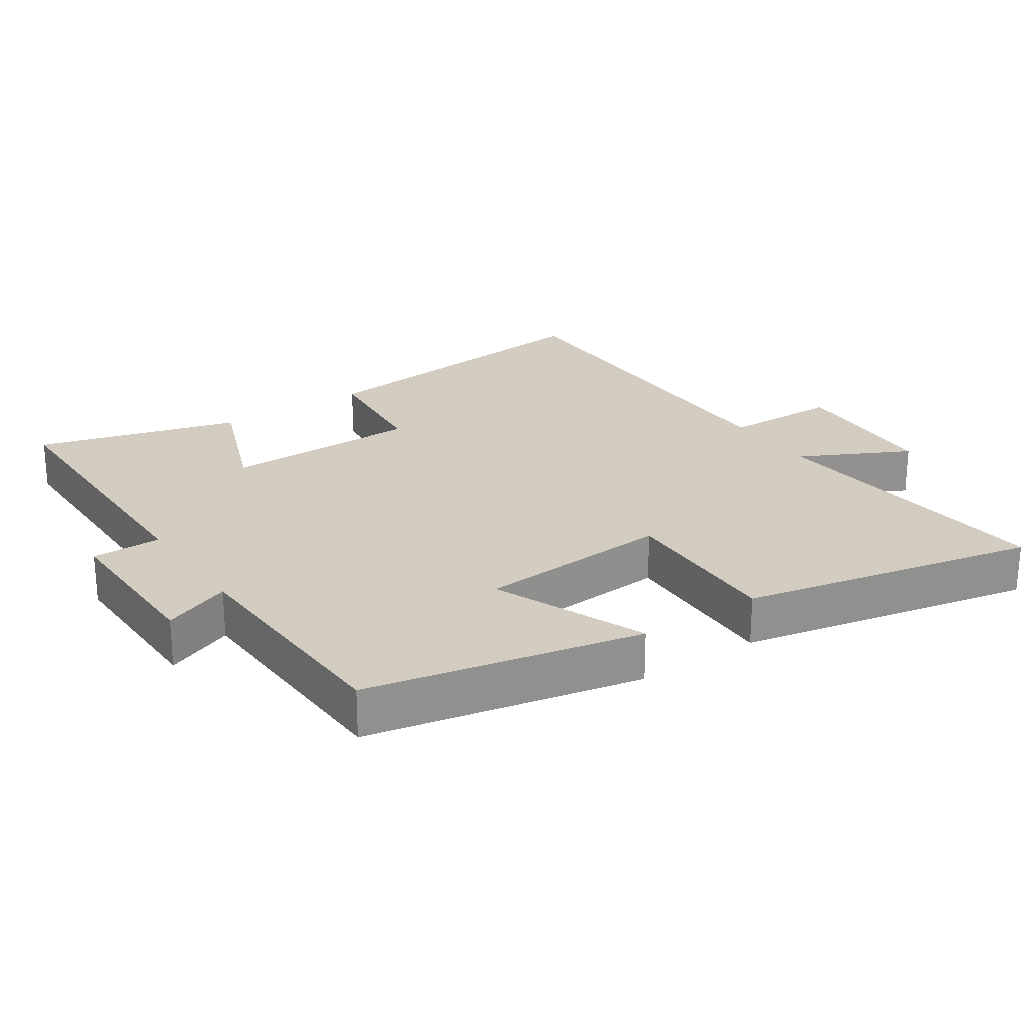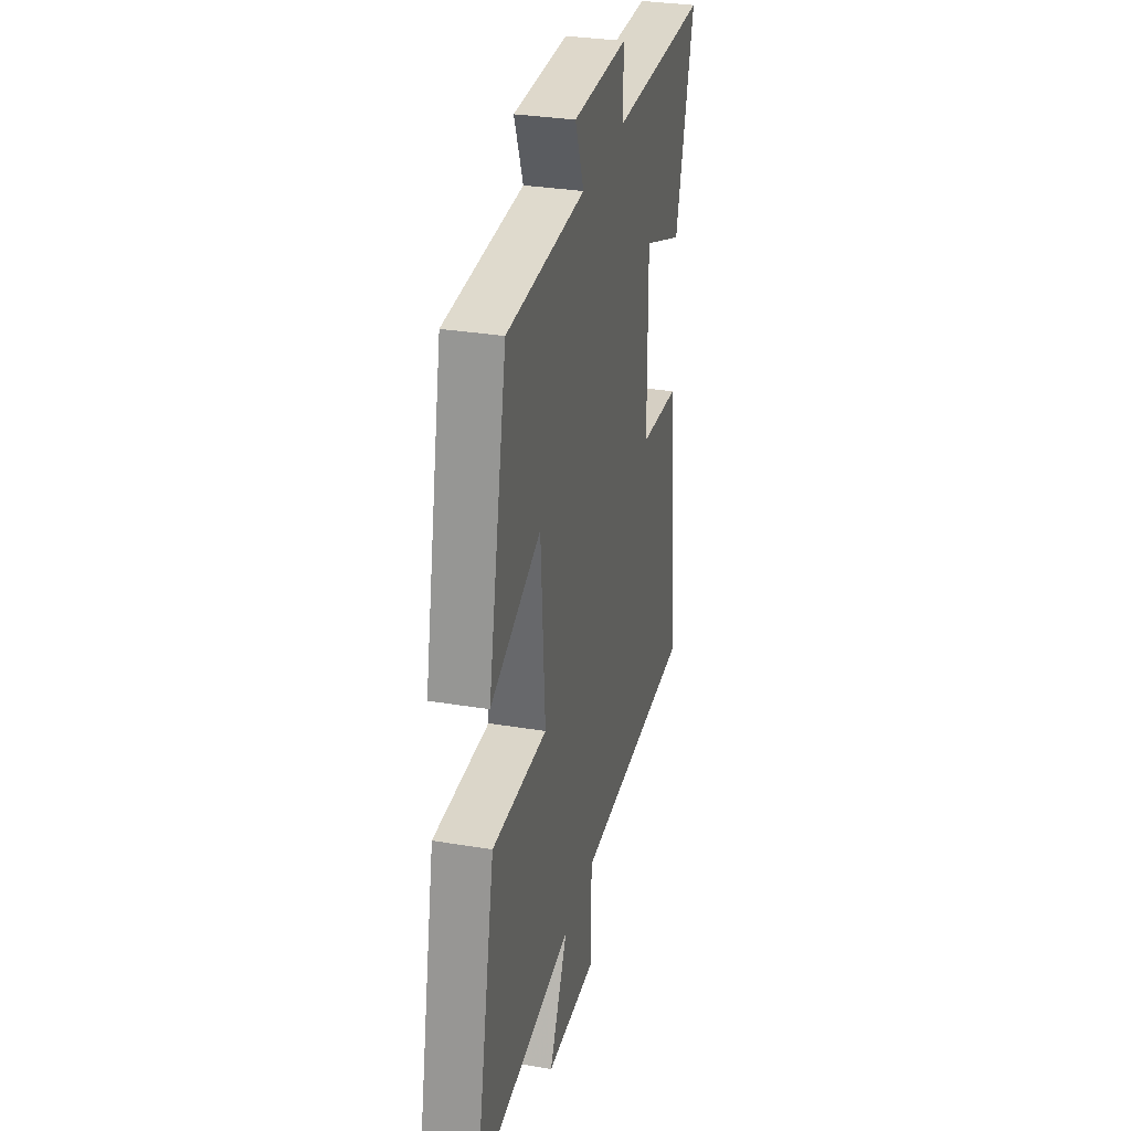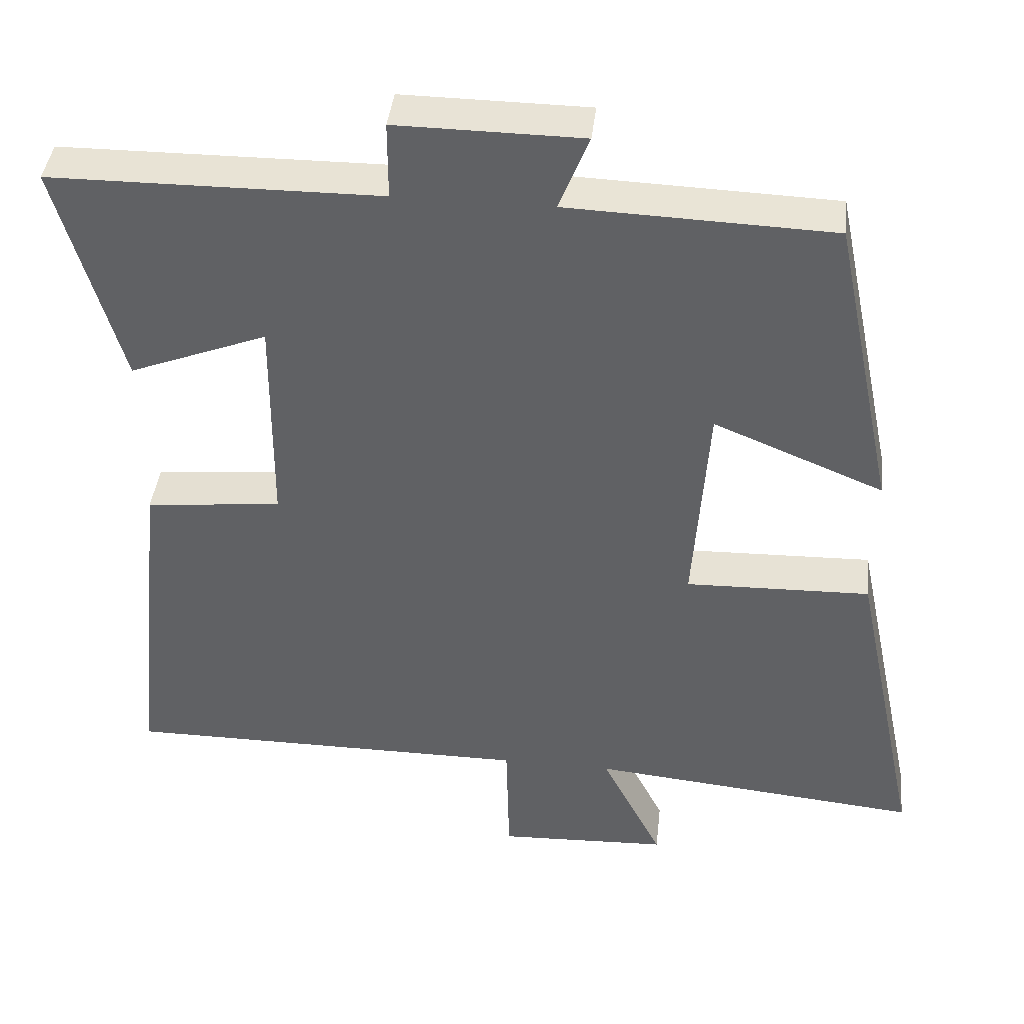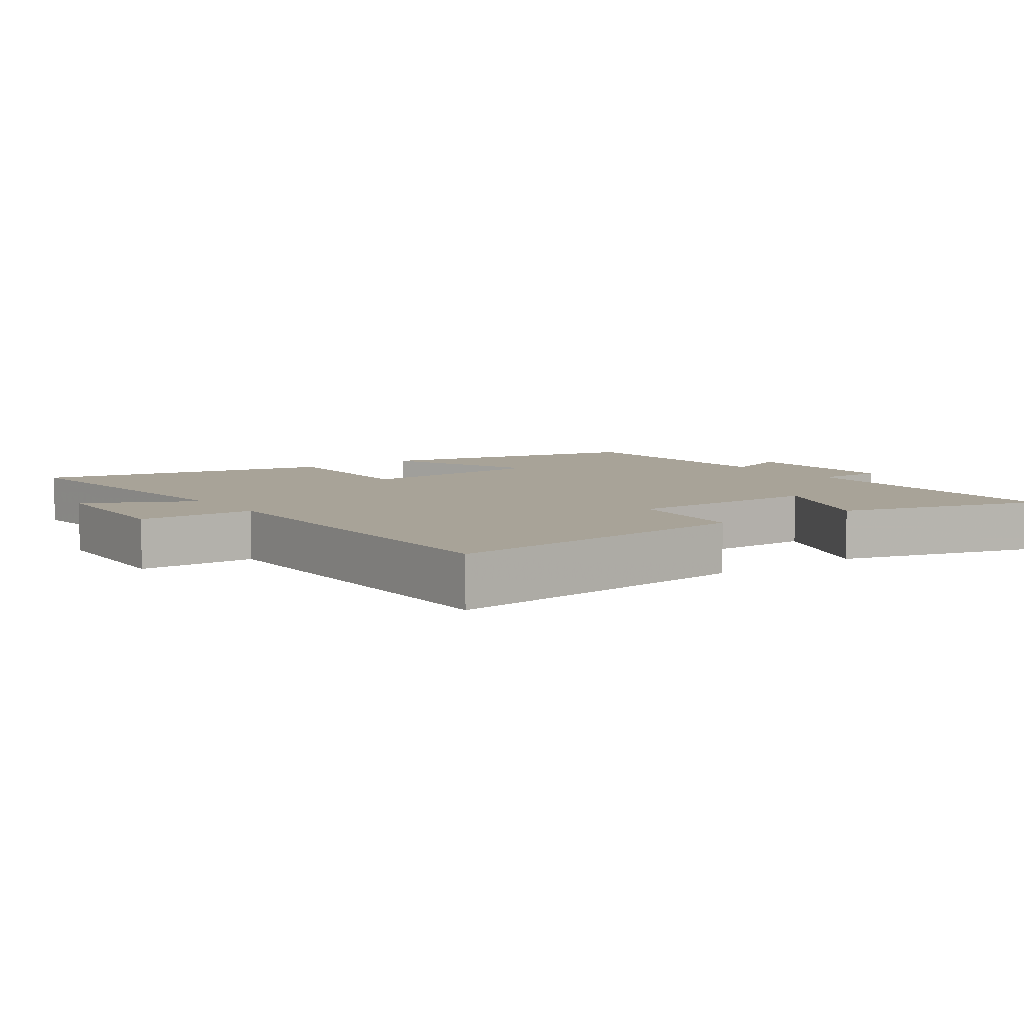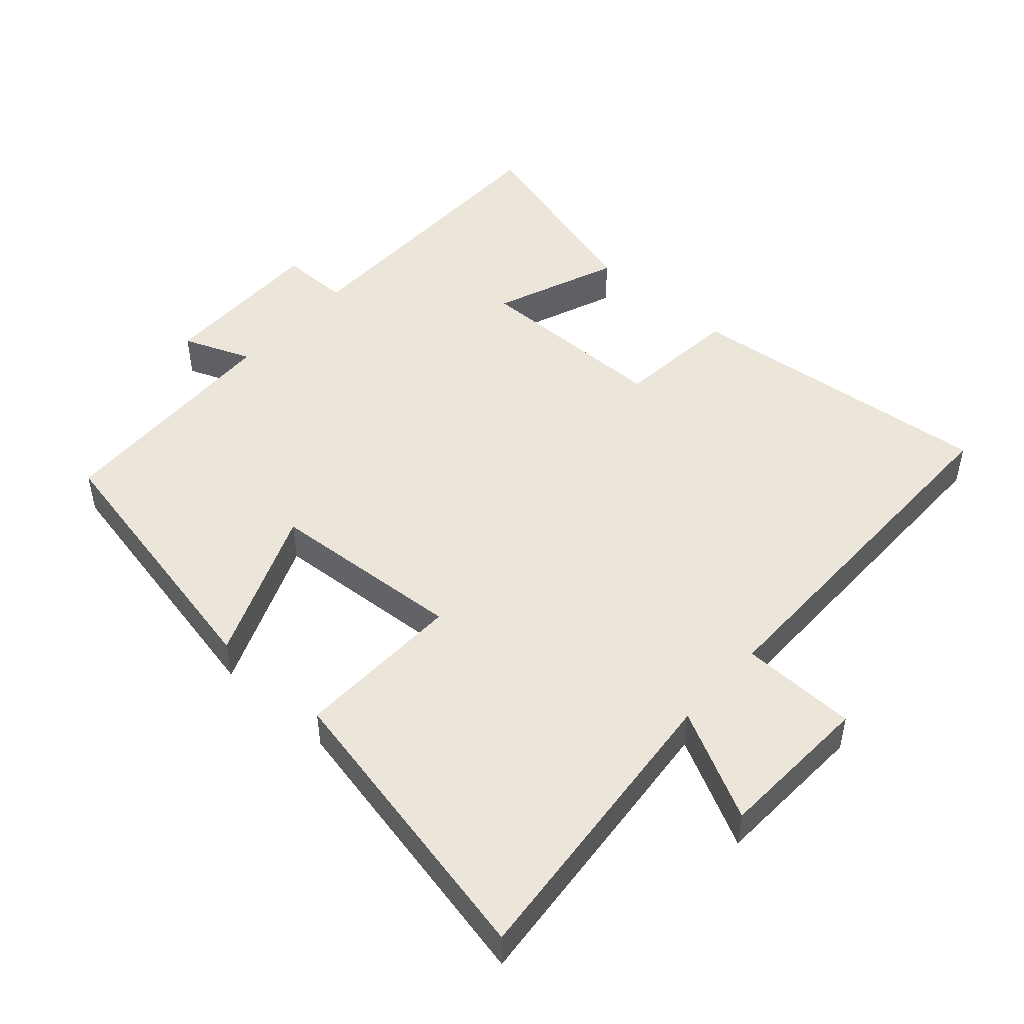
<metadata>
{"format":"obj","ext":"obj","renderer":"f3d","projection":"perspective","resolution":1024,"background":"white","views":[{"elev":24.4,"azim":55.9,"up":"+Y"},{"elev":31.2,"azim":103.4,"up":"+Z"},{"elev":41.3,"azim":6.4,"up":"+Z"},{"elev":6.9,"azim":-125.7,"up":"+Y"},{"elev":48.5,"azim":131.8,"up":"+Y"}]}
</metadata>
<code>
v -0.585 0.07 0.496
v -0.145 0.07 0.5
v -0.145 0.07 0.603
v 0.103 0.07 0.601
v 0.063 0.07 0.5
v 0.416 0.07 0.488
v 0.5 0.07 0.083
v 0.273 0.07 0.176
v 0.253 0.07 -0.112
v 0.5 0.07 -0.105
v 0.592 0.07 -0.542
v 0.149 0.07 -0.5
v 0.231 0.07 -0.661
v 0.003 0.07 -0.671
v -0.001 0.07 -0.5
v -0.548 0.07 -0.501
v -0.5 0.07 -0.039
v -0.318 0.07 -0.021
v -0.316 0.07 0.269
v -0.5 0.07 0.197
v -0.585 0 0.496
v -0.145 0 0.5
v -0.145 0 0.603
v 0.103 0 0.601
v 0.063 0 0.5
v 0.416 0 0.488
v 0.5 0 0.083
v 0.273 0 0.176
v 0.253 0 -0.112
v 0.5 0 -0.105
v 0.592 0 -0.542
v 0.149 0 -0.5
v 0.231 0 -0.661
v 0.003 0 -0.671
v -0.001 0 -0.5
v -0.548 0 -0.501
v -0.5 0 -0.039
v -0.318 0 -0.021
v -0.316 0 0.269
v -0.5 0 0.197
f 19 20 1 2
f 18 19 2
f 15 16 17 18
f 15 18 2
f 12 13 14 15
f 12 15 2 3
f 9 10 11 12
f 8 9 12 3
f 5 6 7 8
f 5 8 3
f 3 4 5
f 22 21 40 39
f 22 39 38
f 38 37 36 35
f 22 38 35
f 35 34 33 32
f 23 22 35 32
f 32 31 30 29
f 23 32 29 28
f 28 27 26 25
f 23 28 25
f 25 24 23
f 1 21 22 2
f 2 22 23 3
f 3 23 24 4
f 4 24 25 5
f 5 25 26 6
f 6 26 27 7
f 7 27 28 8
f 8 28 29 9
f 9 29 30 10
f 10 30 31 11
f 11 31 32 12
f 12 32 33 13
f 13 33 34 14
f 14 34 35 15
f 15 35 36 16
f 16 36 37 17
f 17 37 38 18
f 18 38 39 19
f 19 39 40 20
f 20 40 21 1

</code>
